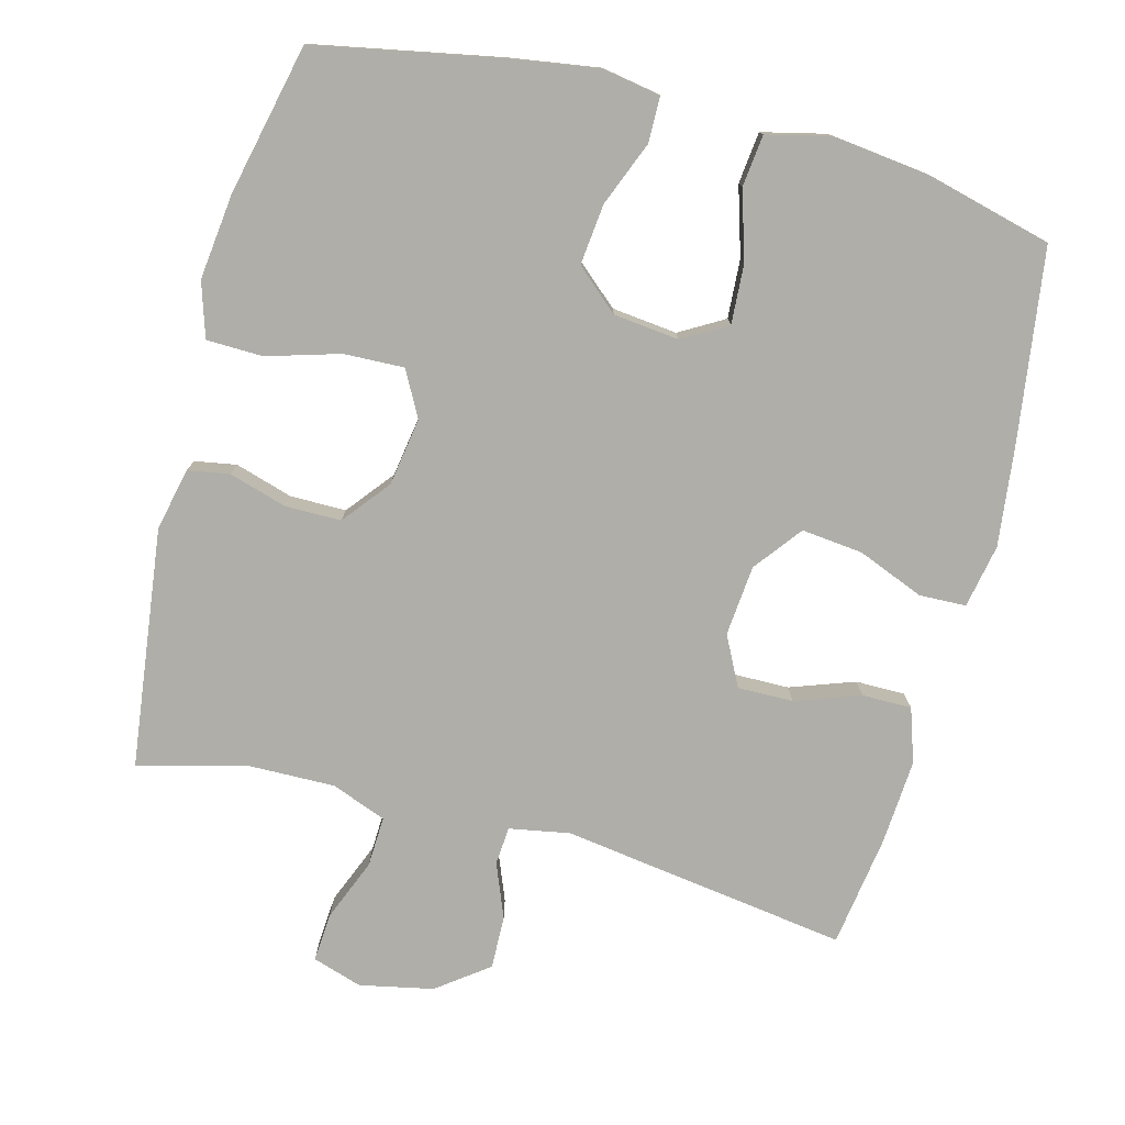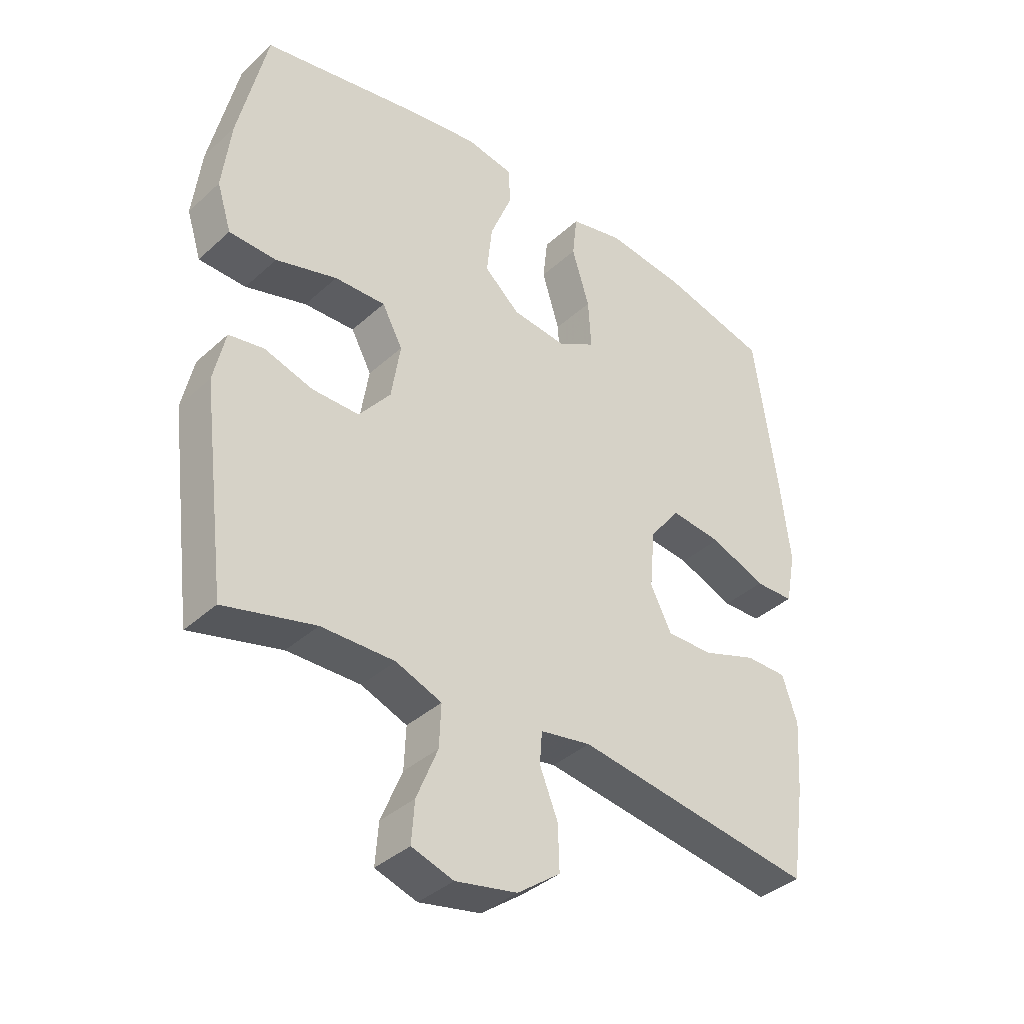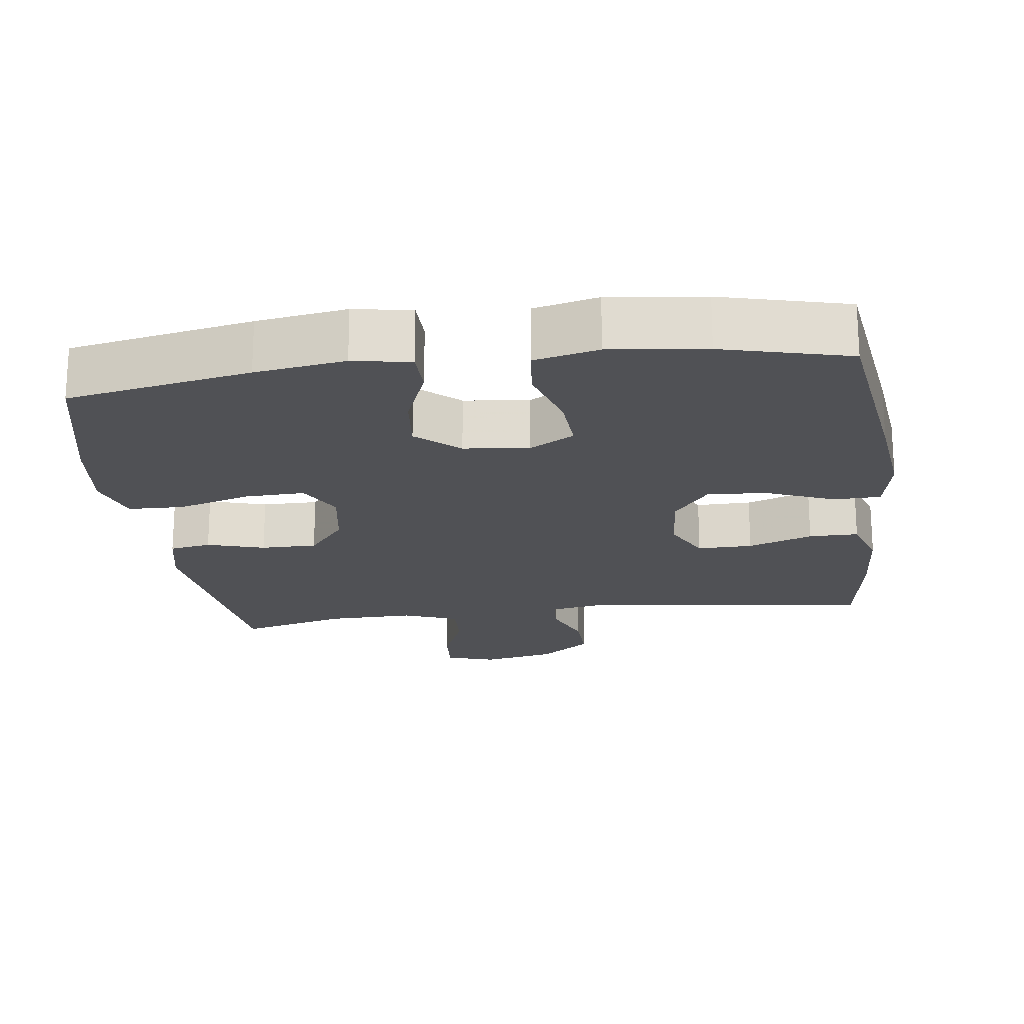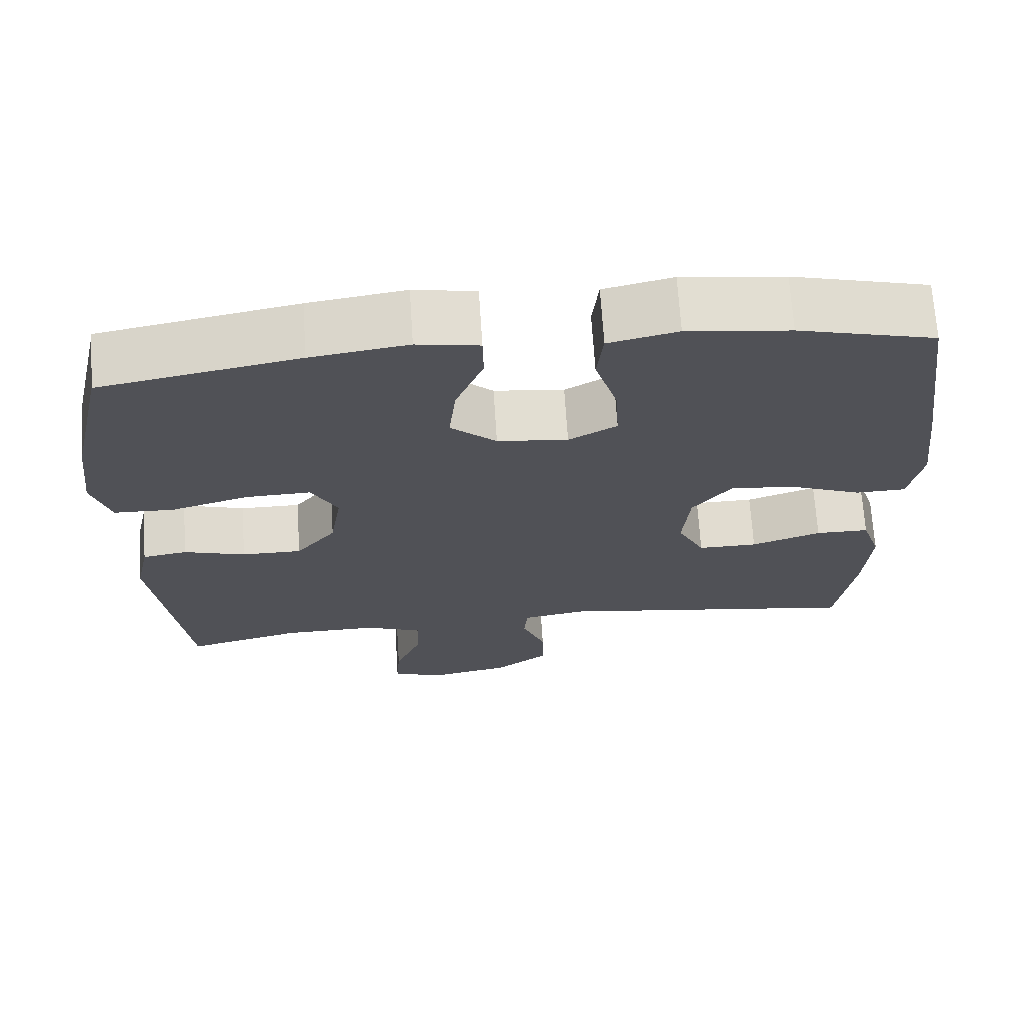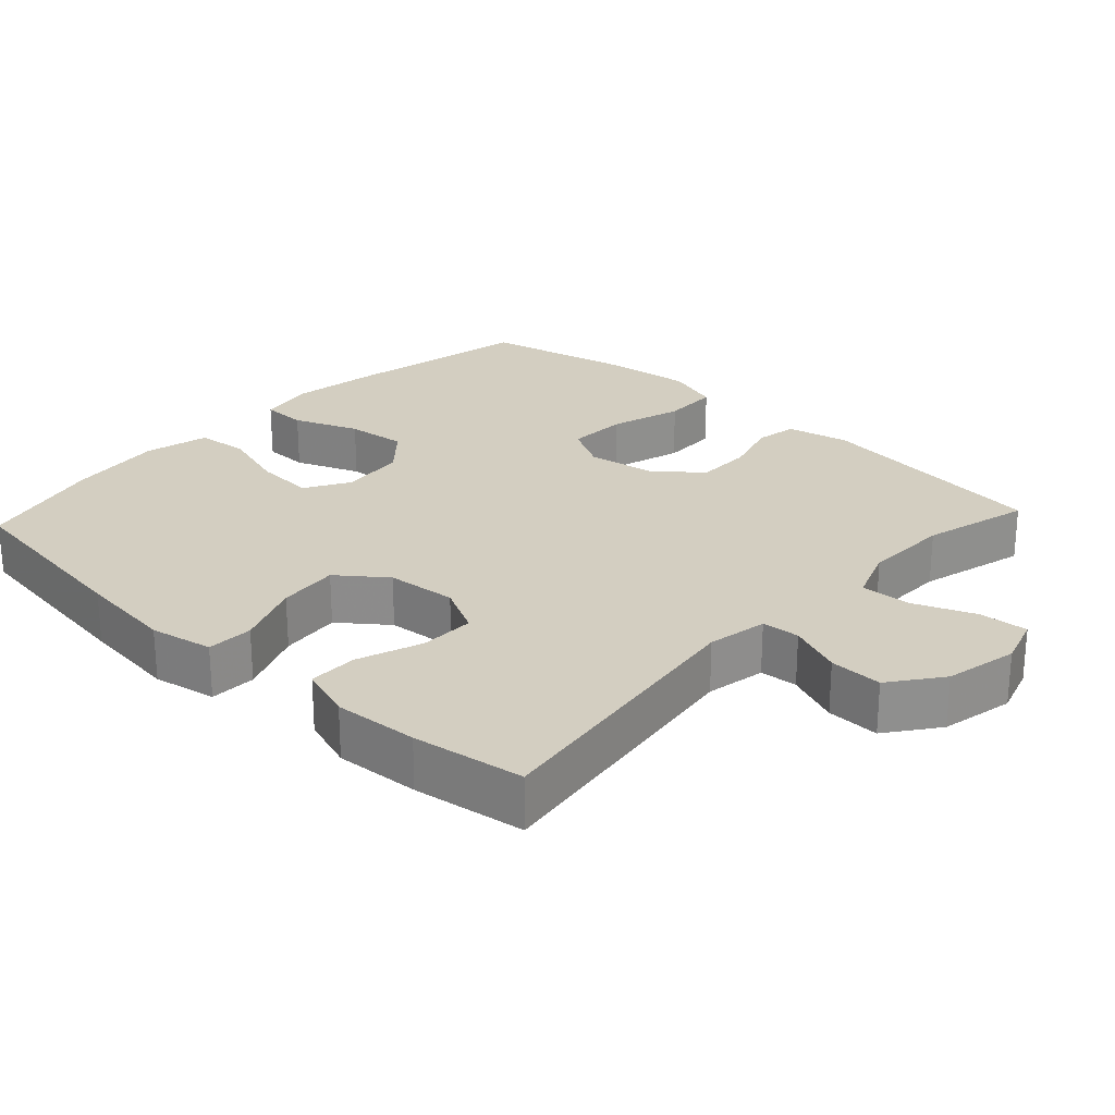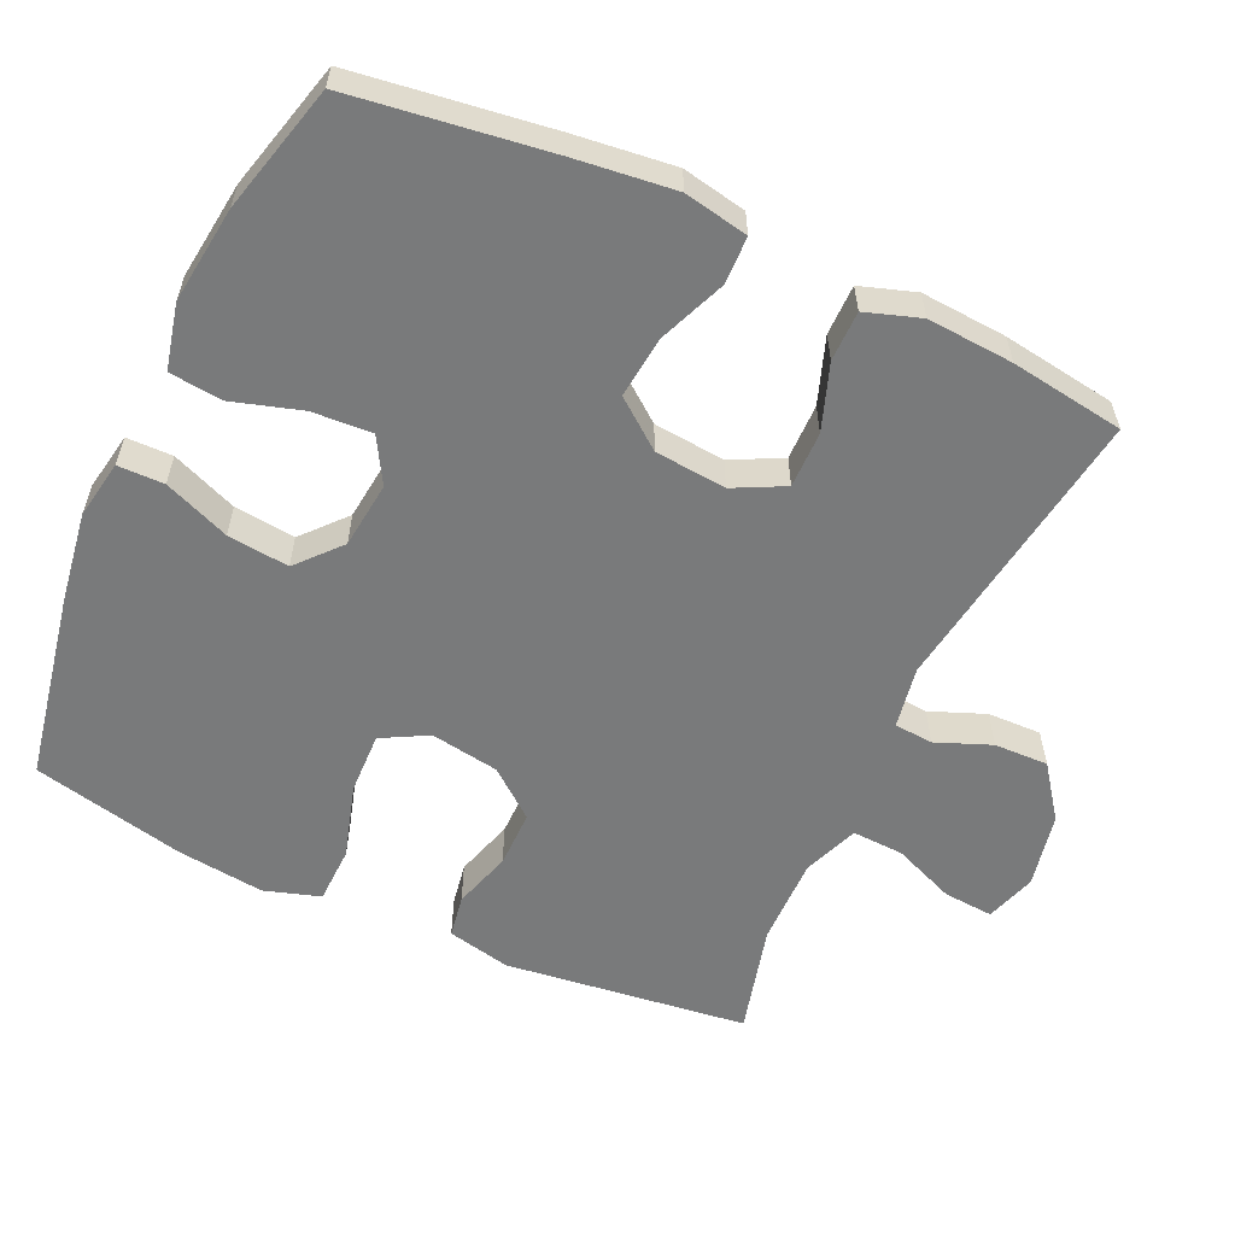
<metadata>
{"format":"obj","ext":"obj","renderer":"f3d","projection":"perspective","resolution":1024,"background":"white","views":[{"elev":-77.5,"azim":-14.7,"up":"+Y"},{"elev":-38.1,"azim":-41.3,"up":"+Z"},{"elev":-20.2,"azim":7.5,"up":"+Y"},{"elev":69.1,"azim":-3.7,"up":"+Z"},{"elev":25.2,"azim":132.9,"up":"+Y"},{"elev":-58.0,"azim":65.2,"up":"+Y"}]}
</metadata>
<code>
v -0.5 0.07 -0.5
v -0.542 0.07 -0.168
v -0.523 0.07 -0.081
v -0.465 0.07 -0.071
v -0.385 0.07 -0.095
v -0.307 0.07 -0.095
v -0.255 0.07 -0.03
v -0.24 0.07 0.064
v -0.274 0.07 0.127
v -0.358 0.07 0.124
v -0.459 0.07 0.094
v -0.537 0.07 0.096
v -0.561 0.07 0.172
v -0.547 0.07 0.291
v -0.5 0.07 0.5
v -0.245 0.07 0.549
v -0.12 0.07 0.568
v -0.04 0.07 0.554
v -0.039 0.07 0.491
v -0.075 0.07 0.401
v -0.084 0.07 0.317
v -0.025 0.07 0.265
v 0.066 0.07 0.255
v 0.128 0.07 0.291
v 0.123 0.07 0.373
v 0.094 0.07 0.468
v 0.102 0.07 0.54
v 0.191 0.07 0.561
v 0.324 0.07 0.545
v 0.5 0.07 0.5
v 0.538 0.07 0.229
v 0.554 0.07 0.093
v 0.537 0.07 0.005
v 0.472 0.07 0.003
v 0.38 0.07 0.04
v 0.295 0.07 0.049
v 0.244 0.07 -0.017
v 0.235 0.07 -0.115
v 0.27 0.07 -0.184
v 0.347 0.07 -0.183
v 0.437 0.07 -0.151
v 0.506 0.07 -0.151
v 0.531 0.07 -0.226
v 0.523 0.07 -0.344
v 0.5 0.07 -0.5
v 0.102 0.07 -0.443
v 0.018 0.07 -0.458
v 0.014 0.07 -0.511
v 0.044 0.07 -0.586
v 0.046 0.07 -0.66
v -0.025 0.07 -0.713
v -0.127 0.07 -0.734
v -0.196 0.07 -0.712
v -0.191 0.07 -0.644
v -0.156 0.07 -0.558
v -0.153 0.07 -0.488
v -0.229 0.07 -0.459
v -0.35 0.07 -0.461
v -0.5 0 -0.5
v -0.542 0 -0.168
v -0.523 0 -0.081
v -0.465 0 -0.071
v -0.385 0 -0.095
v -0.307 0 -0.095
v -0.255 0 -0.03
v -0.24 0 0.064
v -0.274 0 0.127
v -0.358 0 0.124
v -0.459 0 0.094
v -0.537 0 0.096
v -0.561 0 0.172
v -0.547 0 0.291
v -0.5 0 0.5
v -0.245 0 0.549
v -0.12 0 0.568
v -0.04 0 0.554
v -0.039 0 0.491
v -0.075 0 0.401
v -0.084 0 0.317
v -0.025 0 0.265
v 0.066 0 0.255
v 0.128 0 0.291
v 0.123 0 0.373
v 0.094 0 0.468
v 0.102 0 0.54
v 0.191 0 0.561
v 0.324 0 0.545
v 0.5 0 0.5
v 0.538 0 0.229
v 0.554 0 0.093
v 0.537 0 0.005
v 0.472 0 0.003
v 0.38 0 0.04
v 0.295 0 0.049
v 0.244 0 -0.017
v 0.235 0 -0.115
v 0.27 0 -0.184
v 0.347 0 -0.183
v 0.437 0 -0.151
v 0.506 0 -0.151
v 0.531 0 -0.226
v 0.523 0 -0.344
v 0.5 0 -0.5
v 0.102 0 -0.443
v 0.018 0 -0.458
v 0.014 0 -0.511
v 0.044 0 -0.586
v 0.046 0 -0.66
v -0.025 0 -0.713
v -0.127 0 -0.734
v -0.196 0 -0.712
v -0.191 0 -0.644
v -0.156 0 -0.558
v -0.153 0 -0.488
v -0.229 0 -0.459
v -0.35 0 -0.461
f 52 53 54 55
f 52 55 56
f 51 52 56
f 48 49 50 51
f 47 48 51 56
f 46 47 56 57
f 44 45 46
f 40 41 42 43
f 39 40 43 44
f 32 33 34 35
f 32 35 36
f 31 32 36
f 30 31 36
f 29 30 36 37
f 25 26 27 28
f 24 25 28 29
f 17 18 19 20
f 17 20 21
f 16 17 21
f 15 16 21
f 14 15 21 22
f 10 11 12 13
f 9 10 13 14
f 2 3 4 5
f 58 1 2 5
f 58 5 6
f 57 58 6 7
f 39 44 46 57
f 38 39 57 7
f 37 38 7 8
f 24 29 37
f 23 24 37 8
f 9 14 22 23
f 8 9 23
f 113 112 111 110
f 114 113 110
f 114 110 109
f 109 108 107 106
f 114 109 106 105
f 115 114 105 104
f 104 103 102
f 101 100 99 98
f 102 101 98 97
f 93 92 91 90
f 94 93 90
f 94 90 89
f 94 89 88
f 95 94 88 87
f 86 85 84 83
f 87 86 83 82
f 78 77 76 75
f 79 78 75
f 79 75 74
f 79 74 73
f 80 79 73 72
f 71 70 69 68
f 72 71 68 67
f 63 62 61 60
f 63 60 59 116
f 64 63 116
f 65 64 116 115
f 115 104 102 97
f 65 115 97 96
f 66 65 96 95
f 95 87 82
f 66 95 82 81
f 81 80 72 67
f 81 67 66
f 1 59 60 2
f 2 60 61 3
f 3 61 62 4
f 4 62 63 5
f 5 63 64 6
f 6 64 65 7
f 7 65 66 8
f 8 66 67 9
f 9 67 68 10
f 10 68 69 11
f 11 69 70 12
f 12 70 71 13
f 13 71 72 14
f 14 72 73 15
f 15 73 74 16
f 16 74 75 17
f 17 75 76 18
f 18 76 77 19
f 19 77 78 20
f 20 78 79 21
f 21 79 80 22
f 22 80 81 23
f 23 81 82 24
f 24 82 83 25
f 25 83 84 26
f 26 84 85 27
f 27 85 86 28
f 28 86 87 29
f 29 87 88 30
f 30 88 89 31
f 31 89 90 32
f 32 90 91 33
f 33 91 92 34
f 34 92 93 35
f 35 93 94 36
f 36 94 95 37
f 37 95 96 38
f 38 96 97 39
f 39 97 98 40
f 40 98 99 41
f 41 99 100 42
f 42 100 101 43
f 43 101 102 44
f 44 102 103 45
f 45 103 104 46
f 46 104 105 47
f 47 105 106 48
f 48 106 107 49
f 49 107 108 50
f 50 108 109 51
f 51 109 110 52
f 52 110 111 53
f 53 111 112 54
f 54 112 113 55
f 55 113 114 56
f 56 114 115 57
f 57 115 116 58
f 58 116 59 1

</code>
